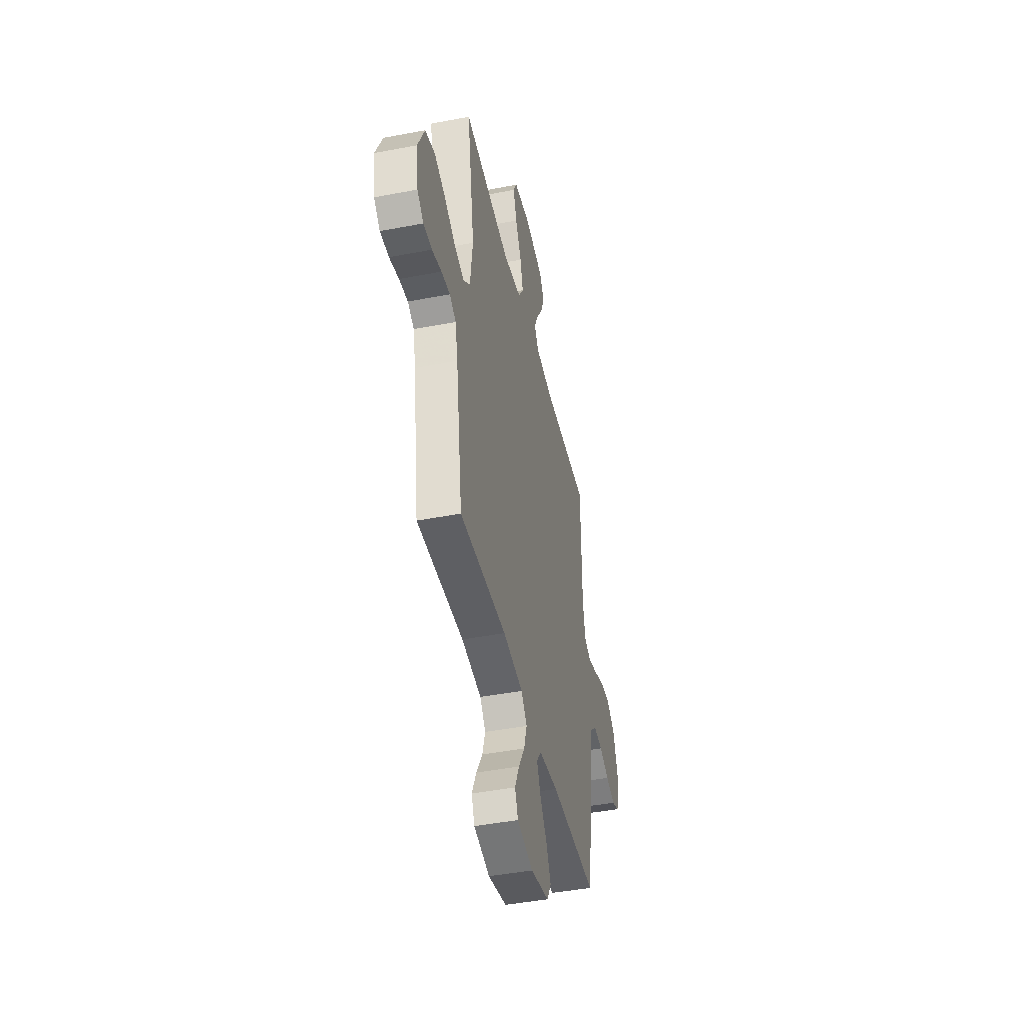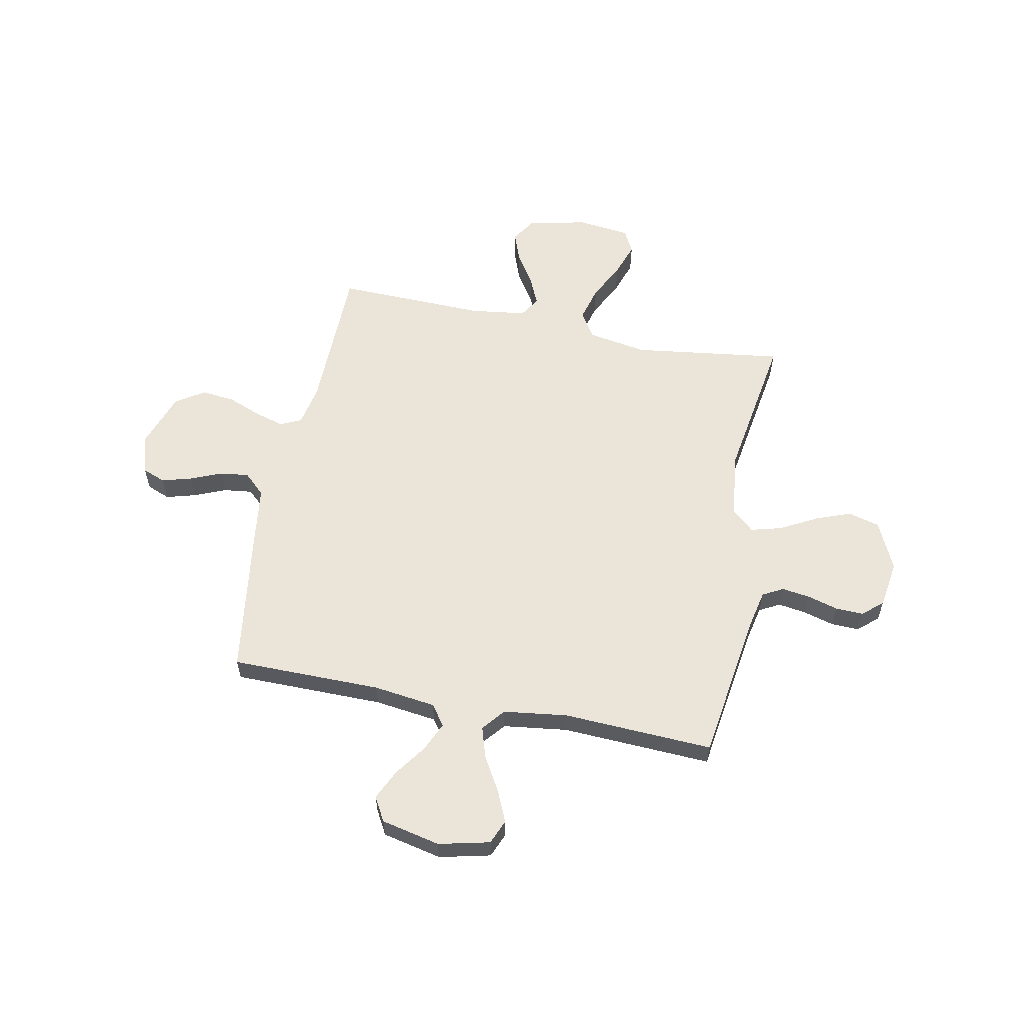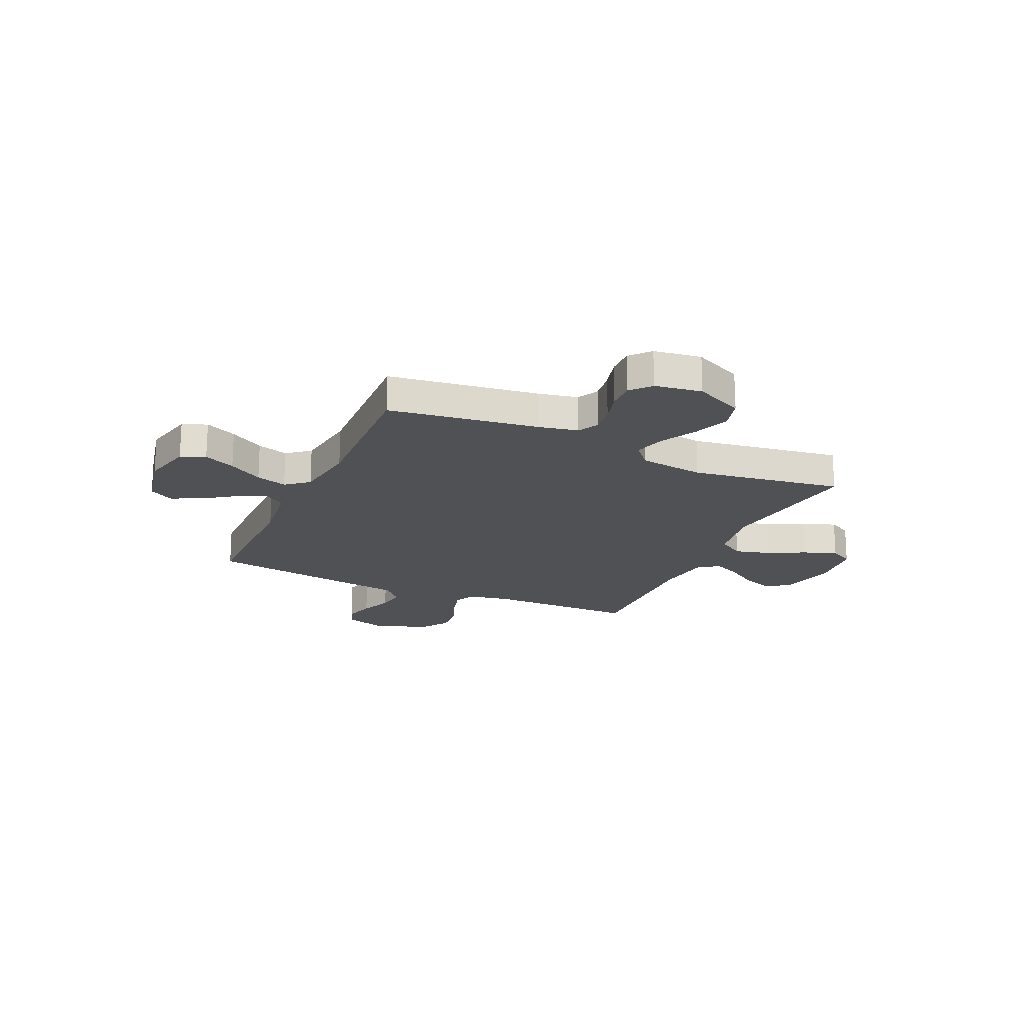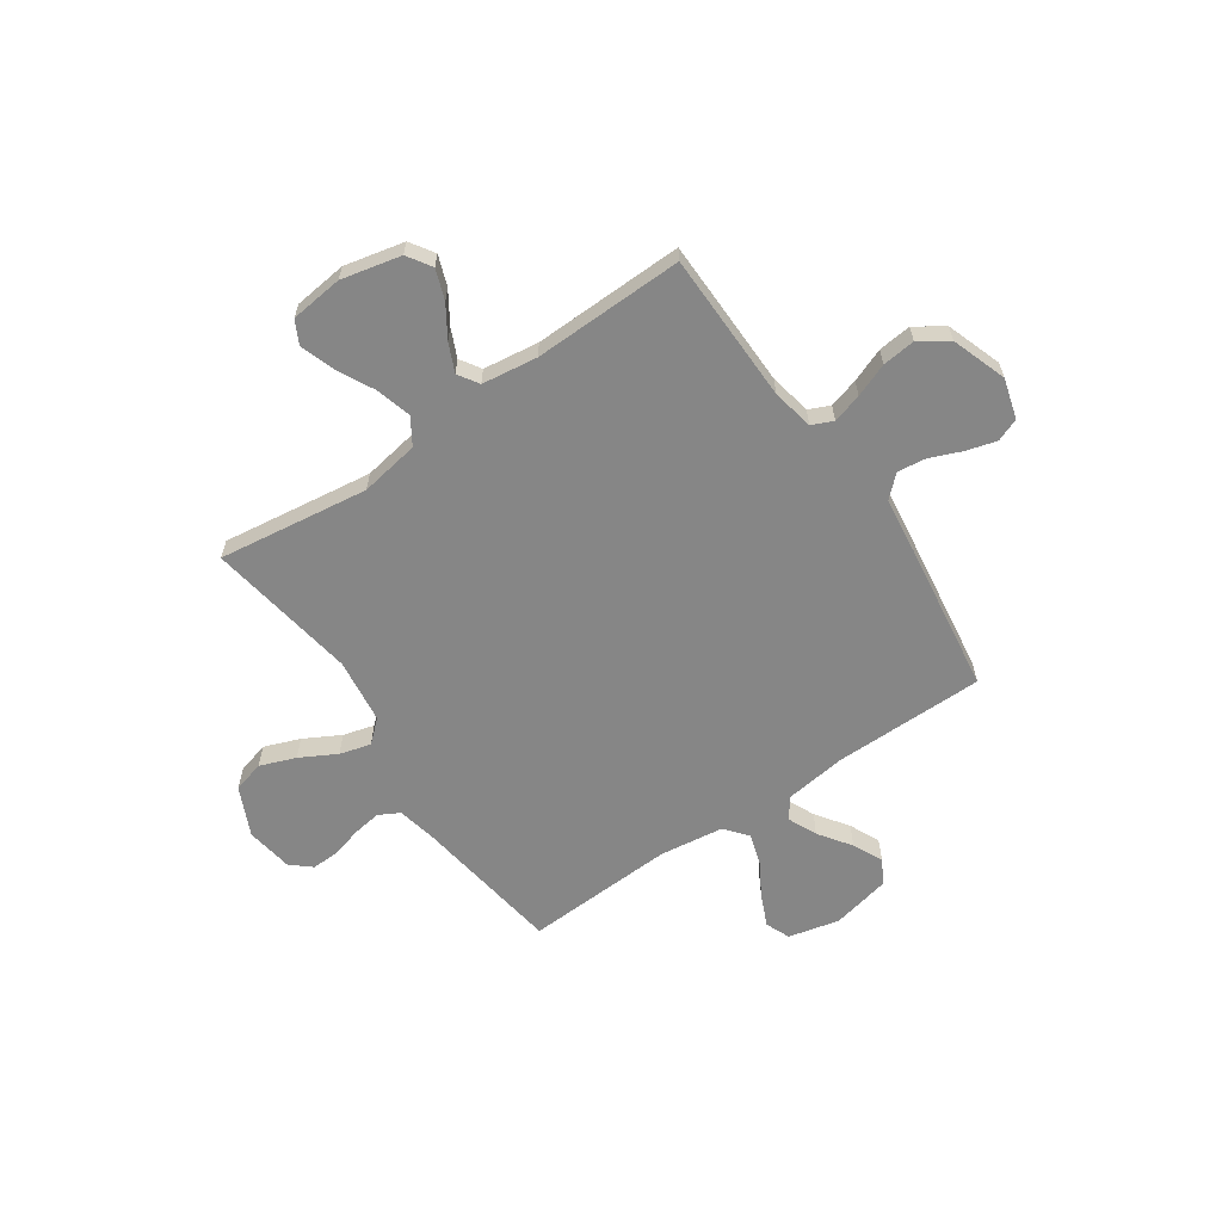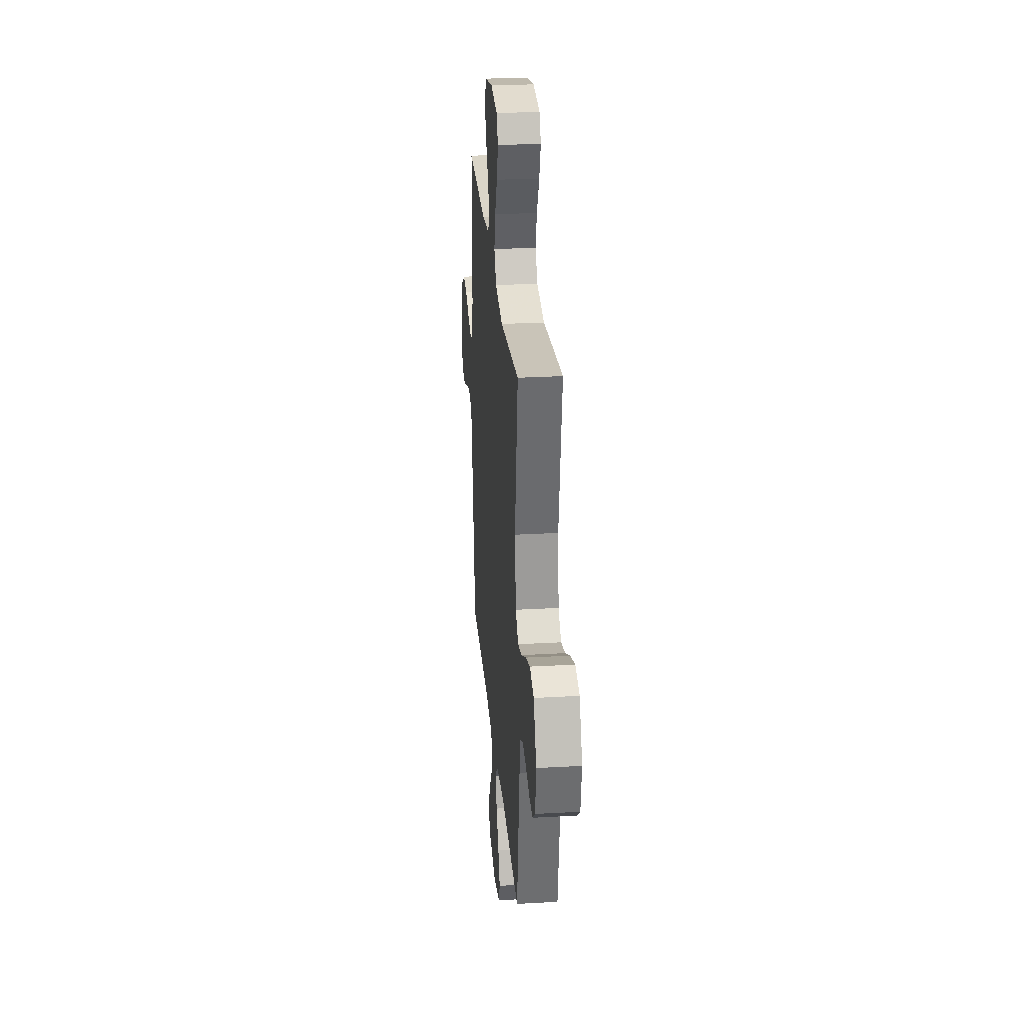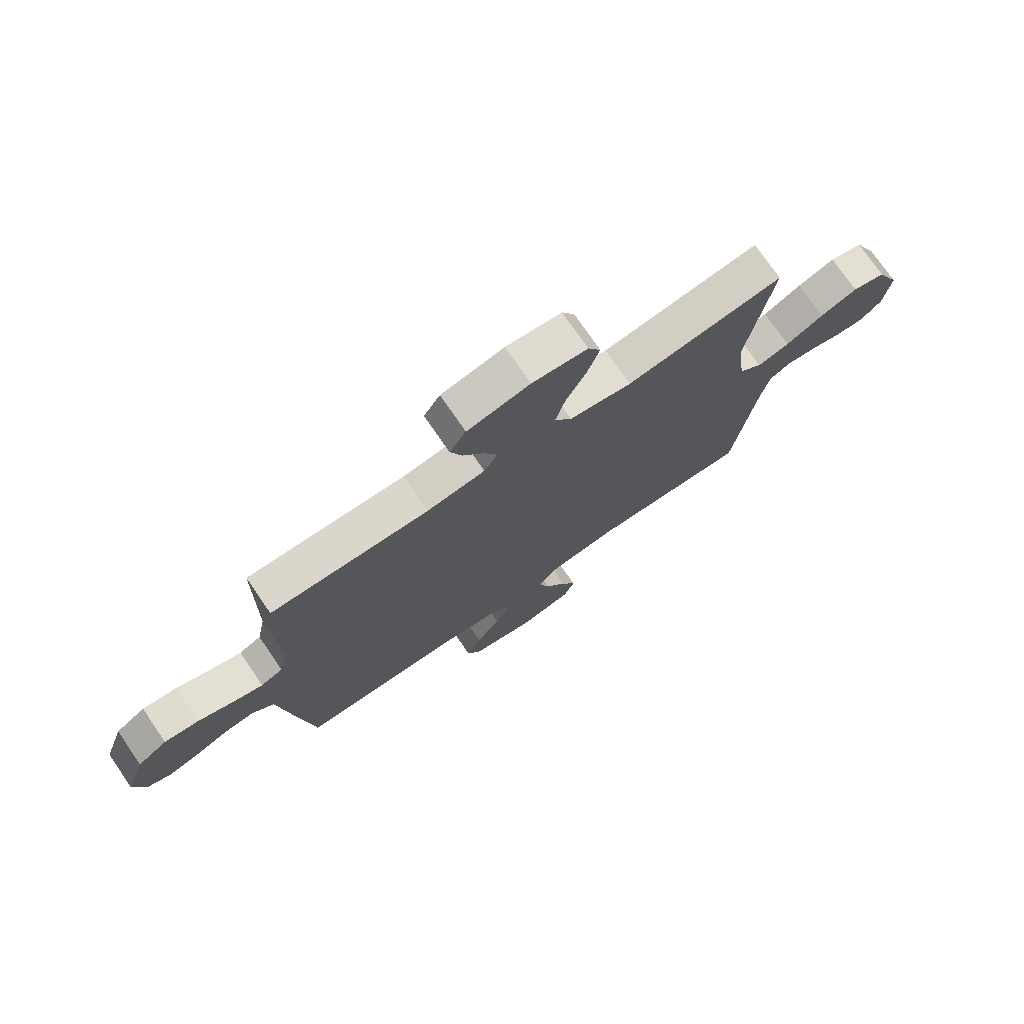
<metadata>
{"format":"obj","ext":"obj","renderer":"f3d","projection":"perspective","resolution":1024,"background":"white","views":[{"elev":-44.1,"azim":-77.3,"up":"+Z"},{"elev":58.8,"azim":-168.7,"up":"+Y"},{"elev":-19.7,"azim":-114.5,"up":"+Y"},{"elev":-62.0,"azim":34.5,"up":"+Y"},{"elev":28.0,"azim":-94.9,"up":"+Z"},{"elev":74.6,"azim":145.5,"up":"+Z"}]}
</metadata>
<code>
v 0.5 0.07 -0.5
v 0.2 0.07 -0.501
v 0.076 0.07 -0.517
v 0.046 0.07 -0.558
v 0.072 0.07 -0.616
v 0.117 0.07 -0.68
v 0.145 0.07 -0.74
v 0.118 0.07 -0.788
v 0 0.07 -0.814
v -0.102 0.07 -0.79
v -0.122 0.07 -0.741
v -0.094 0.07 -0.678
v -0.054 0.07 -0.61
v -0.035 0.07 -0.548
v -0.072 0.07 -0.503
v -0.2 0.07 -0.486
v -0.5 0.07 -0.5
v -0.543 0.07 -0.2
v -0.559 0.07 -0.124
v -0.6 0.07 -0.102
v -0.656 0.07 -0.11
v -0.717 0.07 -0.127
v -0.773 0.07 -0.129
v -0.813 0.07 -0.094
v -0.827 0.07 0
v -0.782 0.07 0.097
v -0.719 0.07 0.114
v -0.648 0.07 0.087
v -0.576 0.07 0.048
v -0.514 0.07 0.031
v -0.47 0.07 0.07
v -0.453 0.07 0.2
v -0.5 0.07 0.5
v -0.2 0.07 0.459
v -0.082 0.07 0.479
v -0.049 0.07 0.531
v -0.068 0.07 0.601
v -0.106 0.07 0.676
v -0.129 0.07 0.744
v -0.105 0.07 0.79
v 0 0.07 0.802
v 0.119 0.07 0.775
v 0.15 0.07 0.727
v 0.128 0.07 0.667
v 0.088 0.07 0.605
v 0.063 0.07 0.549
v 0.089 0.07 0.508
v 0.2 0.07 0.493
v 0.5 0.07 0.5
v 0.504 0.07 0.2
v 0.52 0.07 0.117
v 0.562 0.07 0.098
v 0.621 0.07 0.115
v 0.688 0.07 0.141
v 0.754 0.07 0.148
v 0.811 0.07 0.11
v 0.849 0.07 0
v 0.826 0.07 -0.08
v 0.78 0.07 -0.098
v 0.72 0.07 -0.081
v 0.657 0.07 -0.055
v 0.6 0.07 -0.048
v 0.558 0.07 -0.087
v 0.543 0.07 -0.2
v 0.5 0 -0.5
v 0.2 0 -0.501
v 0.076 0 -0.517
v 0.046 0 -0.558
v 0.072 0 -0.616
v 0.117 0 -0.68
v 0.145 0 -0.74
v 0.118 0 -0.788
v 0 0 -0.814
v -0.102 0 -0.79
v -0.122 0 -0.741
v -0.094 0 -0.678
v -0.054 0 -0.61
v -0.035 0 -0.548
v -0.072 0 -0.503
v -0.2 0 -0.486
v -0.5 0 -0.5
v -0.543 0 -0.2
v -0.559 0 -0.124
v -0.6 0 -0.102
v -0.656 0 -0.11
v -0.717 0 -0.127
v -0.773 0 -0.129
v -0.813 0 -0.094
v -0.827 0 0
v -0.782 0 0.097
v -0.719 0 0.114
v -0.648 0 0.087
v -0.576 0 0.048
v -0.514 0 0.031
v -0.47 0 0.07
v -0.453 0 0.2
v -0.5 0 0.5
v -0.2 0 0.459
v -0.082 0 0.479
v -0.049 0 0.531
v -0.068 0 0.601
v -0.106 0 0.676
v -0.129 0 0.744
v -0.105 0 0.79
v 0 0 0.802
v 0.119 0 0.775
v 0.15 0 0.727
v 0.128 0 0.667
v 0.088 0 0.605
v 0.063 0 0.549
v 0.089 0 0.508
v 0.2 0 0.493
v 0.5 0 0.5
v 0.504 0 0.2
v 0.52 0 0.117
v 0.562 0 0.098
v 0.621 0 0.115
v 0.688 0 0.141
v 0.754 0 0.148
v 0.811 0 0.11
v 0.849 0 0
v 0.826 0 -0.08
v 0.78 0 -0.098
v 0.72 0 -0.081
v 0.657 0 -0.055
v 0.6 0 -0.048
v 0.558 0 -0.087
v 0.543 0 -0.2
f 63 64 1 2
f 59 60 61
f 58 59 61
f 57 58 61
f 56 57 61
f 55 56 61
f 54 55 61
f 53 54 61
f 52 53 61 62
f 51 52 62 63
f 48 49 50
f 63 2 3
f 51 63 3
f 50 51 3
f 48 50 3
f 47 48 3
f 43 44 45
f 42 43 45
f 41 42 45
f 40 41 45
f 39 40 45
f 38 39 45
f 37 38 45
f 36 37 45 46
f 47 3 4
f 46 47 4
f 36 46 4
f 35 36 4
f 32 33 34
f 34 35 4
f 32 34 4
f 31 32 4
f 27 28 29
f 26 27 29
f 25 26 29
f 24 25 29
f 23 24 29
f 22 23 29
f 21 22 29
f 20 21 29 30
f 19 20 30 31
f 16 17 18
f 18 19 31
f 16 18 31
f 15 16 31
f 11 12 13
f 10 11 13
f 9 10 13
f 8 9 13
f 7 8 13
f 6 7 13
f 5 6 13
f 5 13 14
f 14 15 31
f 5 14 31
f 4 5 31
f 66 65 128 127
f 125 124 123
f 125 123 122
f 125 122 121
f 125 121 120
f 125 120 119
f 125 119 118
f 125 118 117
f 126 125 117 116
f 127 126 116 115
f 114 113 112
f 67 66 127
f 67 127 115
f 67 115 114
f 67 114 112
f 67 112 111
f 109 108 107
f 109 107 106
f 109 106 105
f 109 105 104
f 109 104 103
f 109 103 102
f 109 102 101
f 110 109 101 100
f 68 67 111
f 68 111 110
f 68 110 100
f 68 100 99
f 98 97 96
f 68 99 98
f 68 98 96
f 68 96 95
f 93 92 91
f 93 91 90
f 93 90 89
f 93 89 88
f 93 88 87
f 93 87 86
f 93 86 85
f 94 93 85 84
f 95 94 84 83
f 82 81 80
f 95 83 82
f 95 82 80
f 95 80 79
f 77 76 75
f 77 75 74
f 77 74 73
f 77 73 72
f 77 72 71
f 77 71 70
f 77 70 69
f 78 77 69
f 95 79 78
f 95 78 69
f 95 69 68
f 1 65 66 2
f 2 66 67 3
f 3 67 68 4
f 4 68 69 5
f 5 69 70 6
f 6 70 71 7
f 7 71 72 8
f 8 72 73 9
f 9 73 74 10
f 10 74 75 11
f 11 75 76 12
f 12 76 77 13
f 13 77 78 14
f 14 78 79 15
f 15 79 80 16
f 16 80 81 17
f 17 81 82 18
f 18 82 83 19
f 19 83 84 20
f 20 84 85 21
f 21 85 86 22
f 22 86 87 23
f 23 87 88 24
f 24 88 89 25
f 25 89 90 26
f 26 90 91 27
f 27 91 92 28
f 28 92 93 29
f 29 93 94 30
f 30 94 95 31
f 31 95 96 32
f 32 96 97 33
f 33 97 98 34
f 34 98 99 35
f 35 99 100 36
f 36 100 101 37
f 37 101 102 38
f 38 102 103 39
f 39 103 104 40
f 40 104 105 41
f 41 105 106 42
f 42 106 107 43
f 43 107 108 44
f 44 108 109 45
f 45 109 110 46
f 46 110 111 47
f 47 111 112 48
f 48 112 113 49
f 49 113 114 50
f 50 114 115 51
f 51 115 116 52
f 52 116 117 53
f 53 117 118 54
f 54 118 119 55
f 55 119 120 56
f 56 120 121 57
f 57 121 122 58
f 58 122 123 59
f 59 123 124 60
f 60 124 125 61
f 61 125 126 62
f 62 126 127 63
f 63 127 128 64
f 64 128 65 1

</code>
